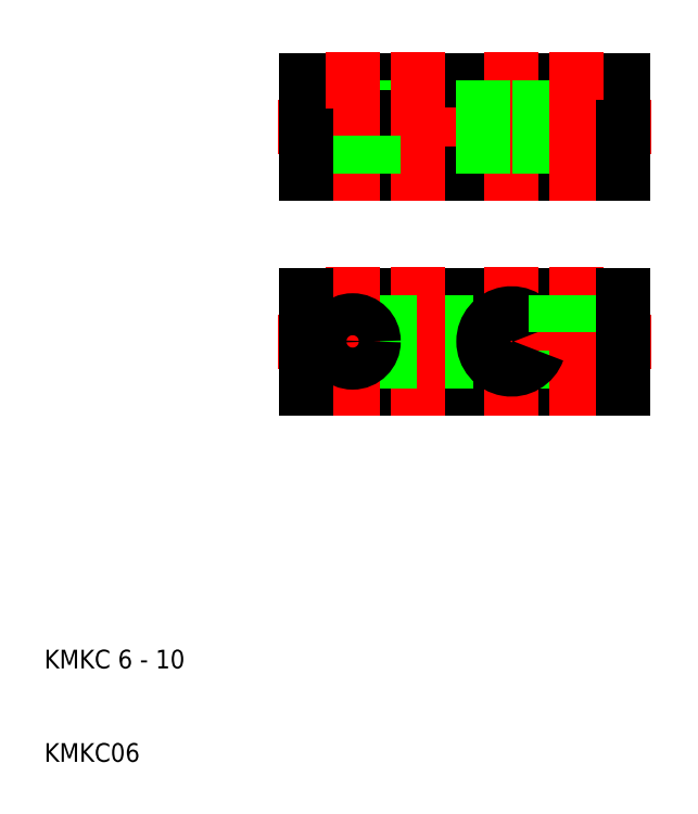
<metadata>
{"format":"dxf","ext":"dxf","renderer":"ezdxf+matplotlib","layout":"modelspace","background":"white","min_lineweight":24,"dpi":150}
</metadata>
<code>
0
SECTION
2
ENTITIES
0
ARC
8
0
10
50
20
78
30
0
40
3
50
199.5
51
160.5
0
LINE
8
CENTER
10
35
20
78
30
0
11
75
21
78
31
0
0
LINE
8
0
10
38
20
83
30
0
11
72
21
83
31
0
0
LINE
8
0
10
38
20
73
30
0
11
72
21
73
31
0
0
LINE
8
0
10
41
20
79
30
0
11
41
21
83
31
0
0
LINE
8
0
10
41.38
20
79
30
0
11
41.38
21
83
31
0
0
LINE
8
0
10
38
20
79
30
0
11
38
21
83
31
0
0
LINE
8
0
10
44.62
20
79
30
0
11
44.62
21
83
31
0
0
LINE
8
0
10
45
20
79
30
0
11
45
21
83
31
0
0
LINE
8
0
10
38
20
79
30
0
11
47.17
21
79
31
0
0
LINE
8
0
10
38
20
77
30
0
11
47.17
21
77
31
0
0
LINE
8
CENTER
10
50
20
70
30
0
11
50
21
86
31
0
0
LINE
8
CENTER
10
43
20
70
30
0
11
43
21
86
31
0
0
LINE
8
0
10
45.25
20
73
30
0
11
45.25
21
77
31
0
0
LINE
8
0
10
40.75
20
73
30
0
11
40.75
21
77
31
0
0
LINE
8
0
10
38
20
77
30
0
11
38
21
73
31
0
0
CIRCLE
8
0
10
67
20
78
30
0
40
2.25
0
LINE
8
0
10
72
20
83
30
0
11
72
21
78
31
0
0
LINE
8
CENTER
10
60
20
70
30
0
11
60
21
86
31
0
0
LINE
8
0
10
57
20
83
30
0
11
57
21
73
31
0
0
LINE
8
0
10
63
20
83
30
0
11
63
21
73
31
0
0
LINE
8
CENTER
10
67
20
70
30
0
11
67
21
86
31
0
0
LINE
8
0
10
72
20
73
30
0
11
72
21
78
31
0
0
LINE
8
0
10
72
20
54
30
0
11
62.83
21
54
31
0
0
LINE
8
0
10
72
20
56
30
0
11
62.83
21
56
31
0
0
LINE
8
0
10
72
20
60
30
0
11
38
21
60
31
0
0
LINE
8
0
10
72
20
50
30
0
11
38
21
50
31
0
0
LINE
8
CENTER
10
75
20
55
30
0
11
35
21
55
31
0
0
LINE
8
0
10
53
20
50
30
0
11
53
21
60
31
0
0
LINE
8
CENTER
10
50
20
63
30
0
11
50
21
47
31
0
0
LINE
8
0
10
65.38
20
54
30
0
11
65.38
21
50
31
0
0
LINE
8
0
10
65
20
54
30
0
11
65
21
50
31
0
0
LINE
8
CENTER
10
60
20
63
30
0
11
60
21
47
31
0
0
LINE
8
0
10
69
20
54
30
0
11
69
21
50
31
0
0
LINE
8
0
10
68.62
20
54
30
0
11
68.62
21
50
31
0
0
LINE
8
CENTER
10
67
20
63
30
0
11
67
21
47
31
0
0
LINE
8
0
10
47
20
50
30
0
11
47
21
60
31
0
0
LINE
8
CENTER
10
43
20
63
30
0
11
43
21
47
31
0
0
LINE
8
0
10
38
20
50
30
0
11
38
21
55
31
0
0
CIRCLE
8
0
10
43
20
55
30
0
40
2.25
0
LINE
8
0
10
38
20
60
30
0
11
38
21
55
31
0
0
ARC
8
0
10
60
20
55
30
0
40
3
50
19.47
51
340.5
0
LINE
8
0
10
64.75
20
60
30
0
11
64.75
21
56
31
0
0
LINE
8
0
10
69.25
20
60
30
0
11
69.25
21
56
31
0
0
LINE
8
0
10
72
20
54
30
0
11
72
21
50
31
0
0
LINE
8
0
10
72
20
56
30
0
11
72
21
60
31
0
0
TEXT
8
0
10
10
20
20
30
0
40
2
1
KMKC 6 - 10
0
TEXT
8
0
10
10
20
10
30
0
40
2
1
KMKC06
0
VIEWPORT
8
0
10
261.5
20
148.5
30
0
40
523
41
297
68
     1
69
     1
0
ENDSEC
0
EOF

</code>
